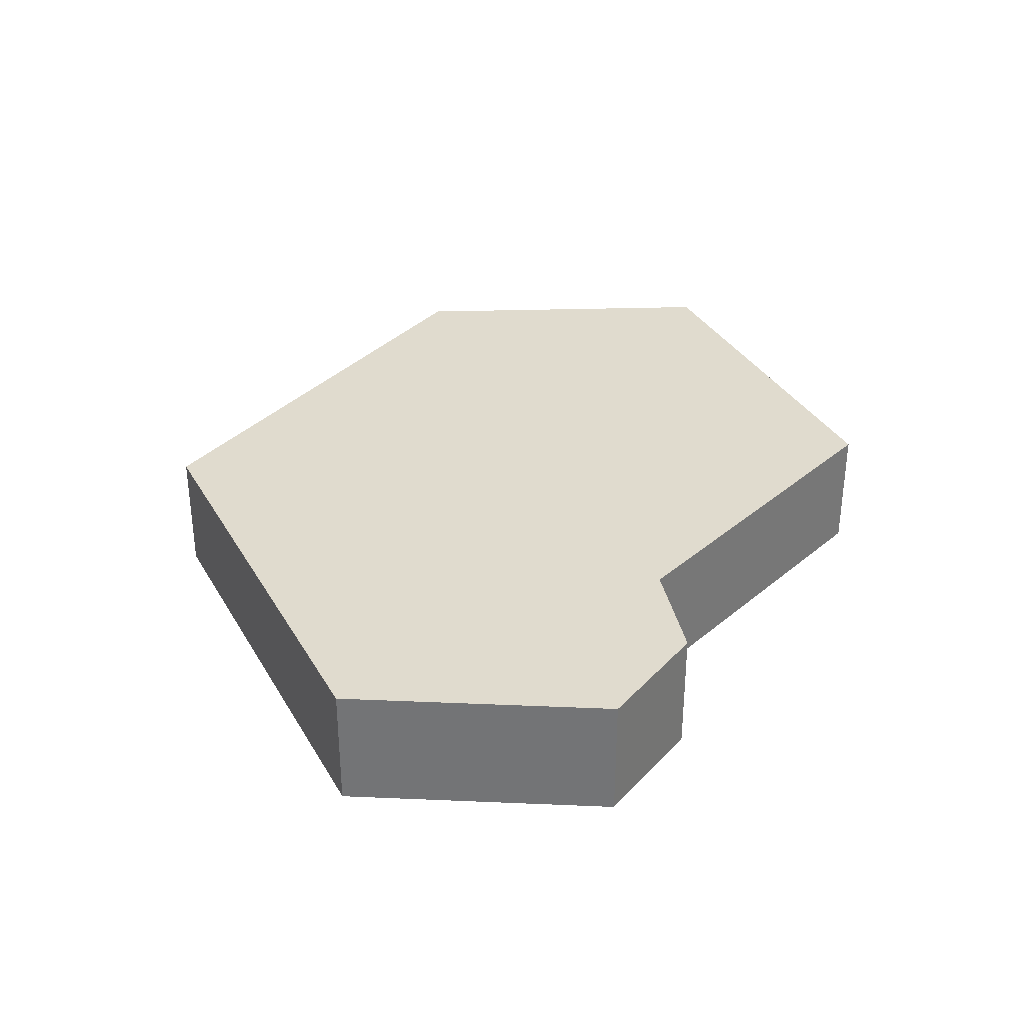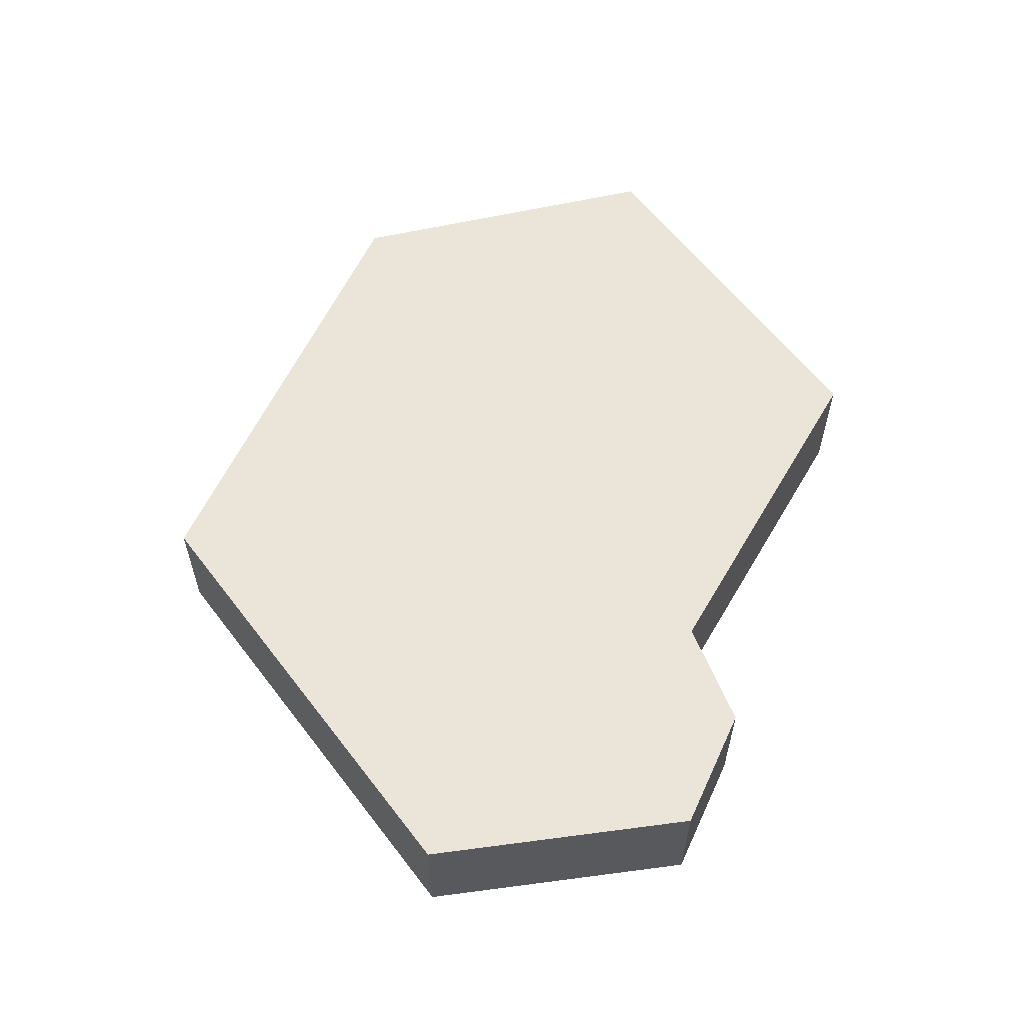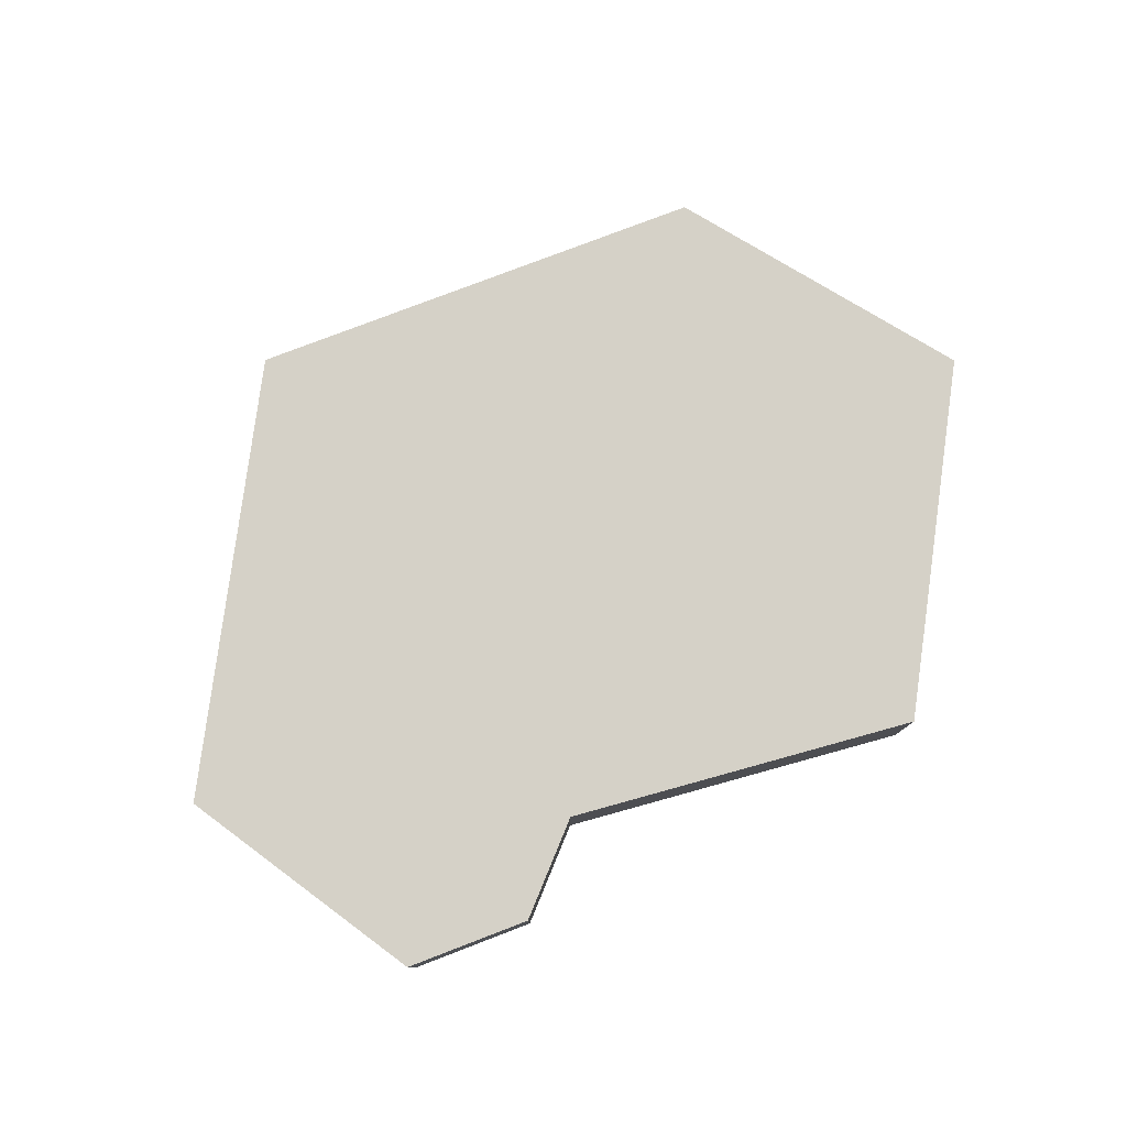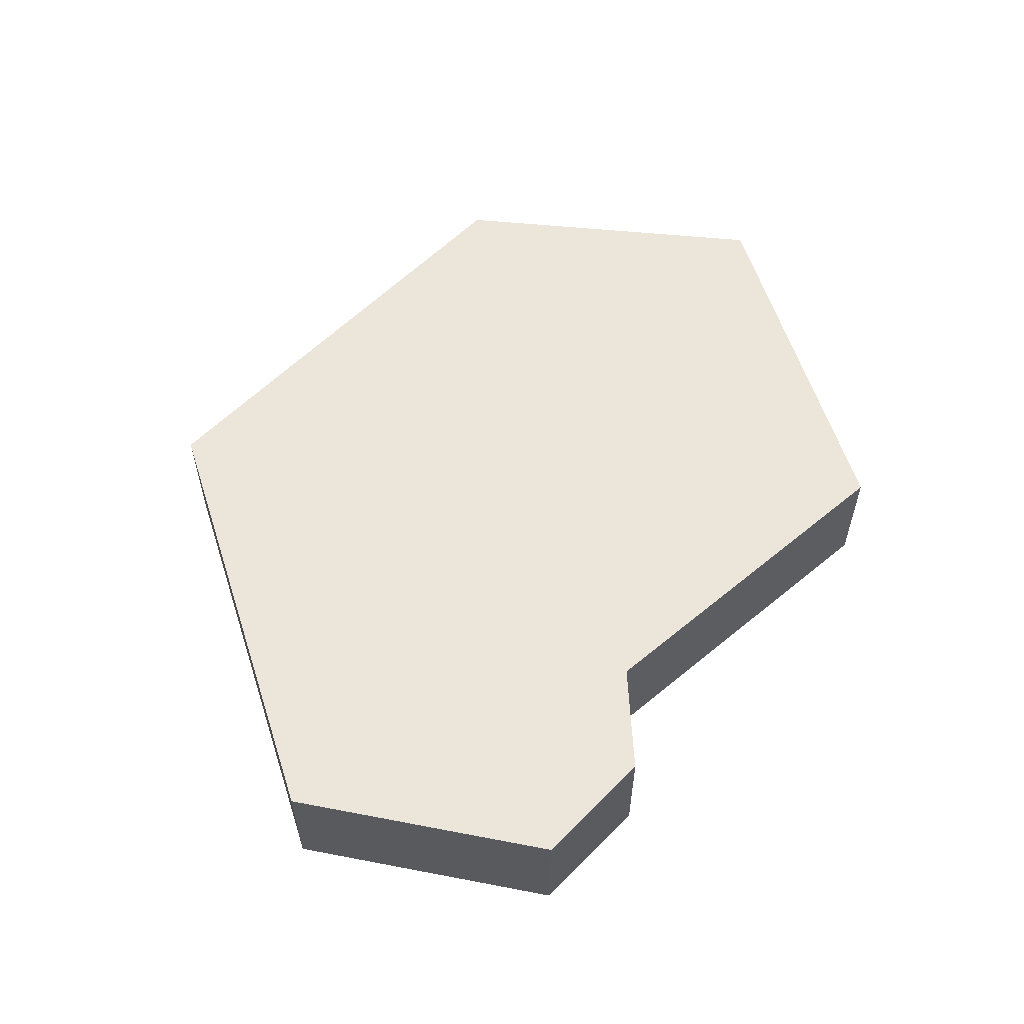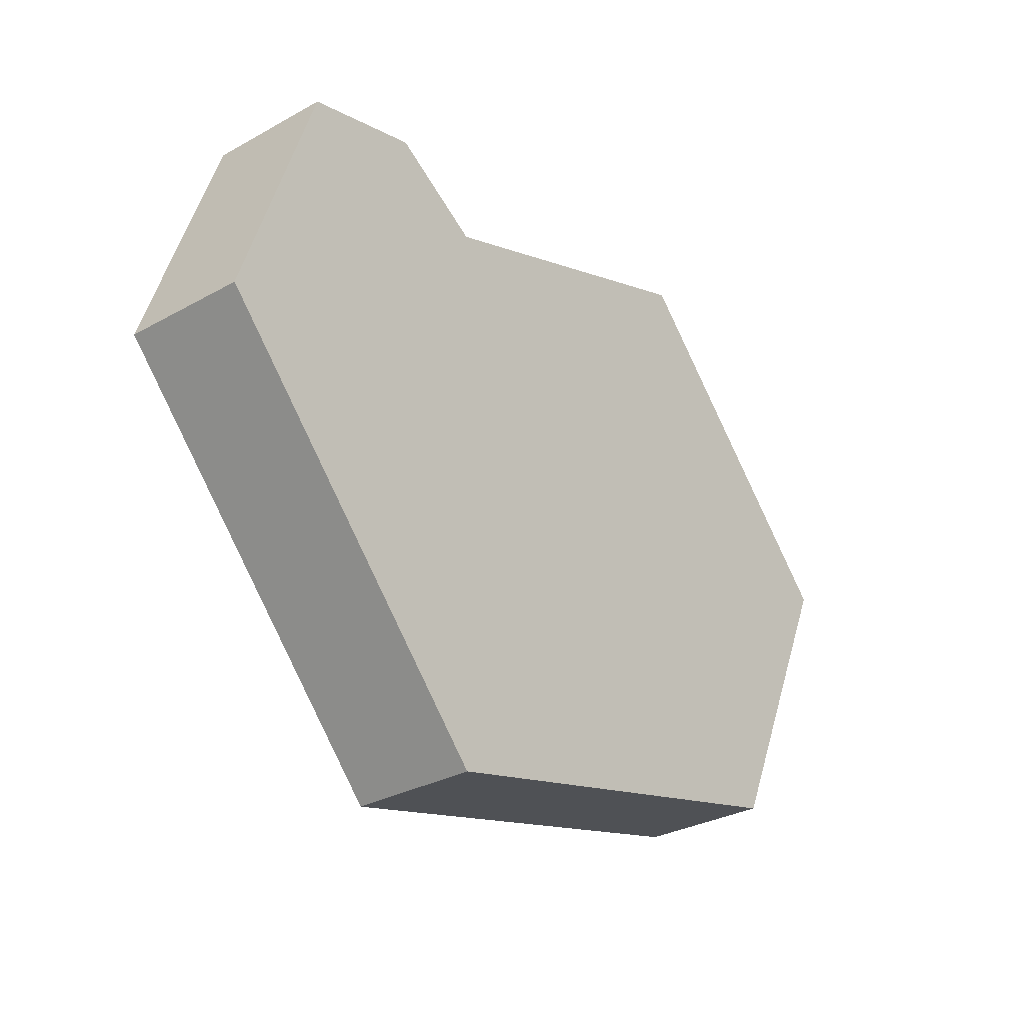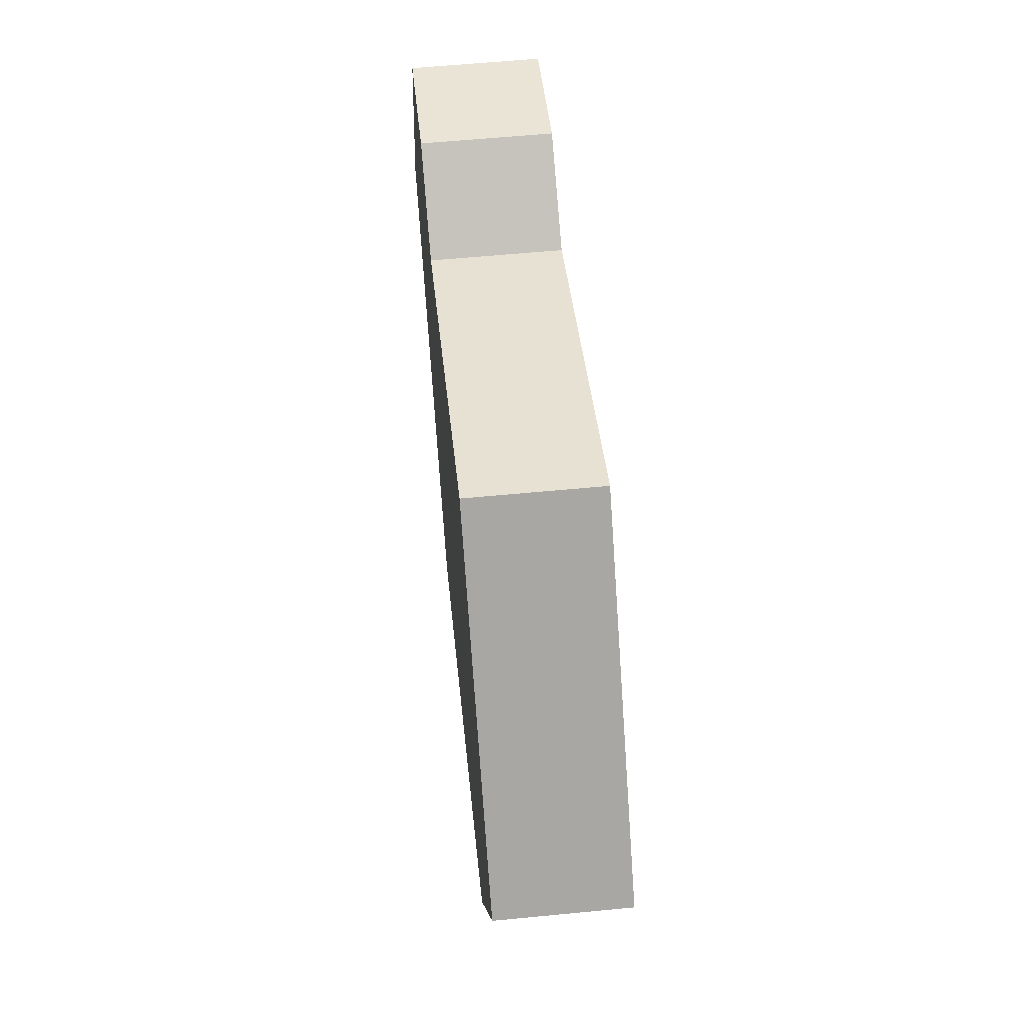
<metadata>
{"format":"obj","ext":"obj","renderer":"f3d","projection":"perspective","resolution":1024,"background":"white","views":[{"elev":33.5,"azim":-68.2,"up":"+Y"},{"elev":58.8,"azim":-79.3,"up":"+Y"},{"elev":79.0,"azim":-34.9,"up":"+Y"},{"elev":57.4,"azim":-60.2,"up":"+Y"},{"elev":-30.3,"azim":-51.0,"up":"+Z"},{"elev":58.9,"azim":84.3,"up":"+Z"}]}
</metadata>
<code>
v  -0.5283 0.18 0.3682
v  -0.2 0.18 -0.4994
v  -0.6519 0.18 -0.001969
v  -0.3499 0.18 0.4125
v  -0.5283 8.177e-16 0.3682
v  -0.3499 7.232e-16 0.4125
v  -0.2 0 -0.4994
v  -0.6519 1.449e-15 -0.001969
v  0.4598 1.256e-18 -0.3352
v  0.4598 0.18 -0.3352
v  0.2751 0.18 0.4994
v  -0.2152 0.18 0.3262
v  -0.2152 7.232e-16 0.3262
v  0.2751 7.232e-16 0.4994
v  0.6519 7.2e-16 0.09593
v  0.6519 0.18 0.09593
g Mesh1 Group1 Model
f 1 2 3
f 2 1 4
g Wood
f 5 4 1
f 4 5 6
f 5 7 6
f 7 5 8
f 5 3 8
f 3 5 1
f 2 8 3
f 8 2 7
f 2 9 7
f 9 2 10
g Green_leafs
f 2 11 10
f 2 12 11
f 2 4 12
g Wood
f 6 12 4
f 12 6 13
f 6 7 13
f 13 7 14
f 14 7 9
f 14 9 15
f 9 16 15
f 16 9 10
g Green_leafs
f 10 11 16
g Wood
f 11 15 16
f 15 11 14
f 12 14 11
f 14 12 13

</code>
